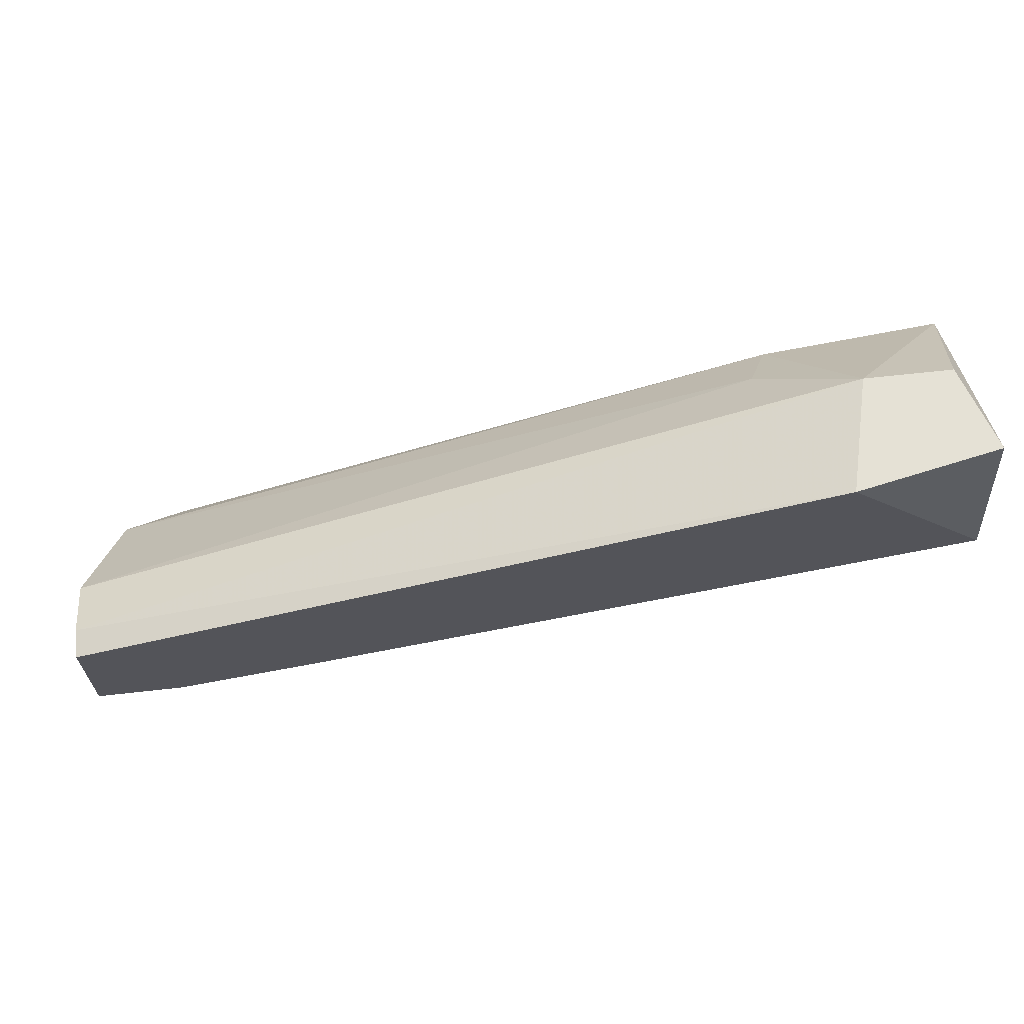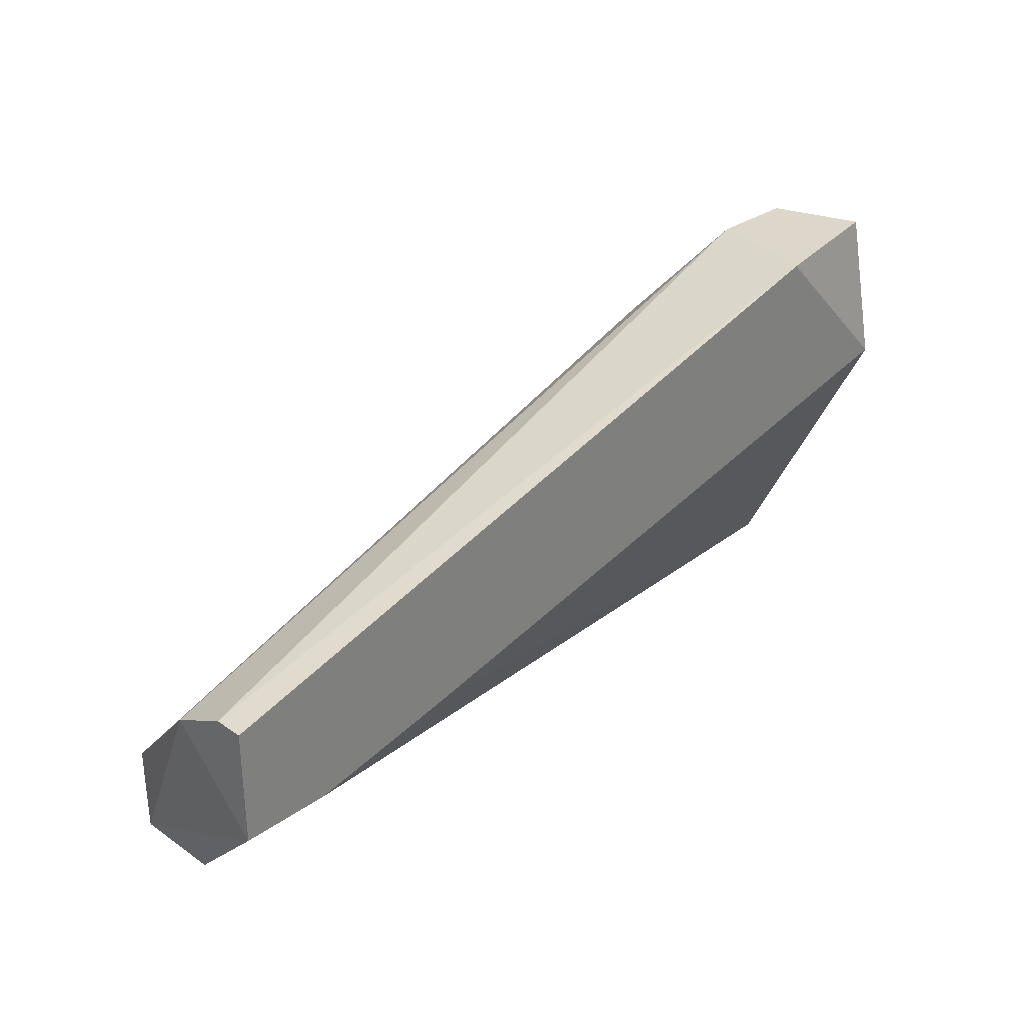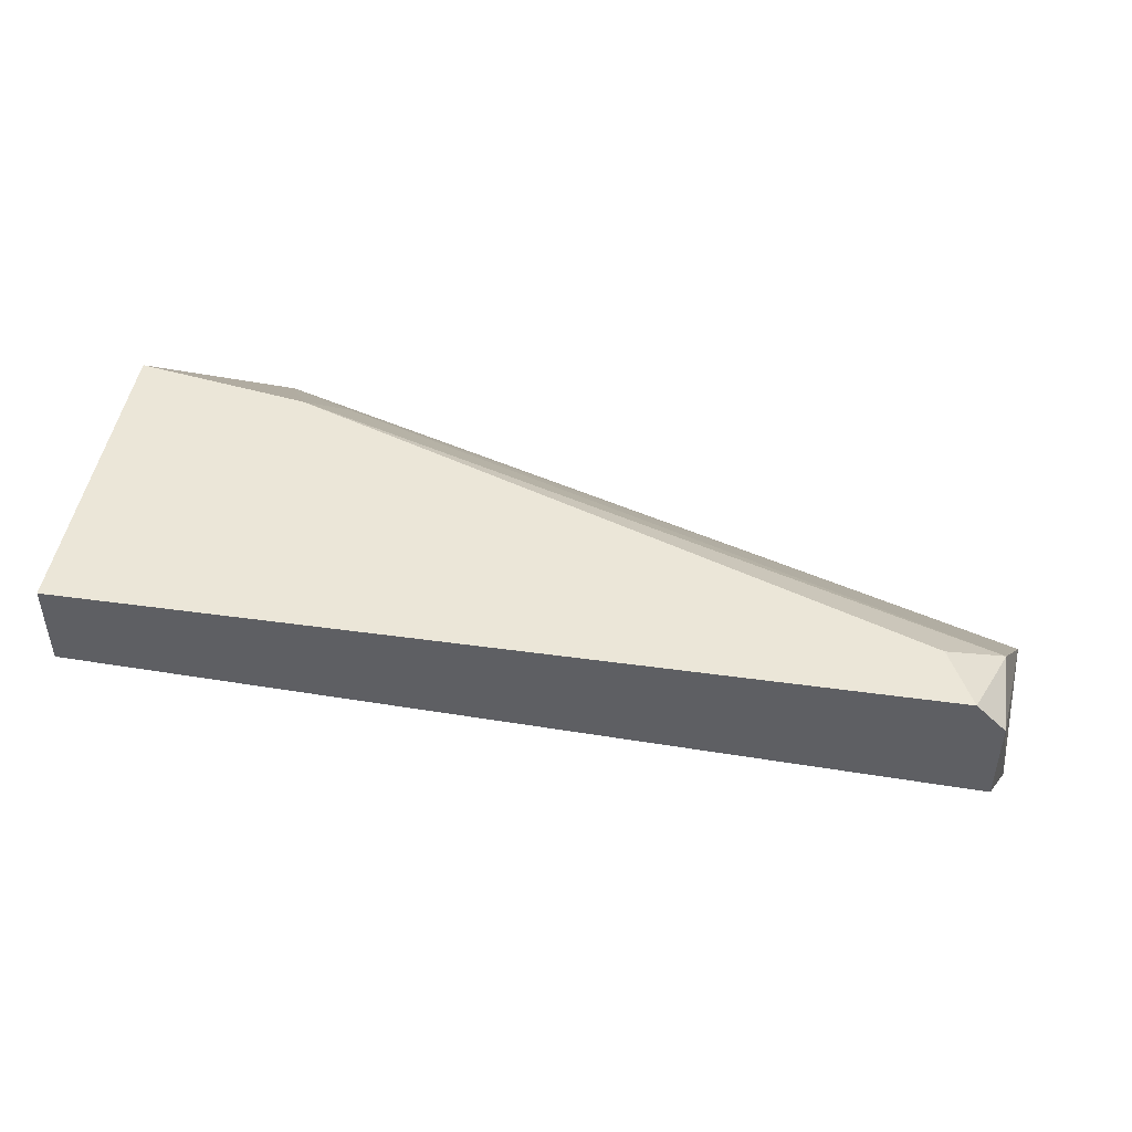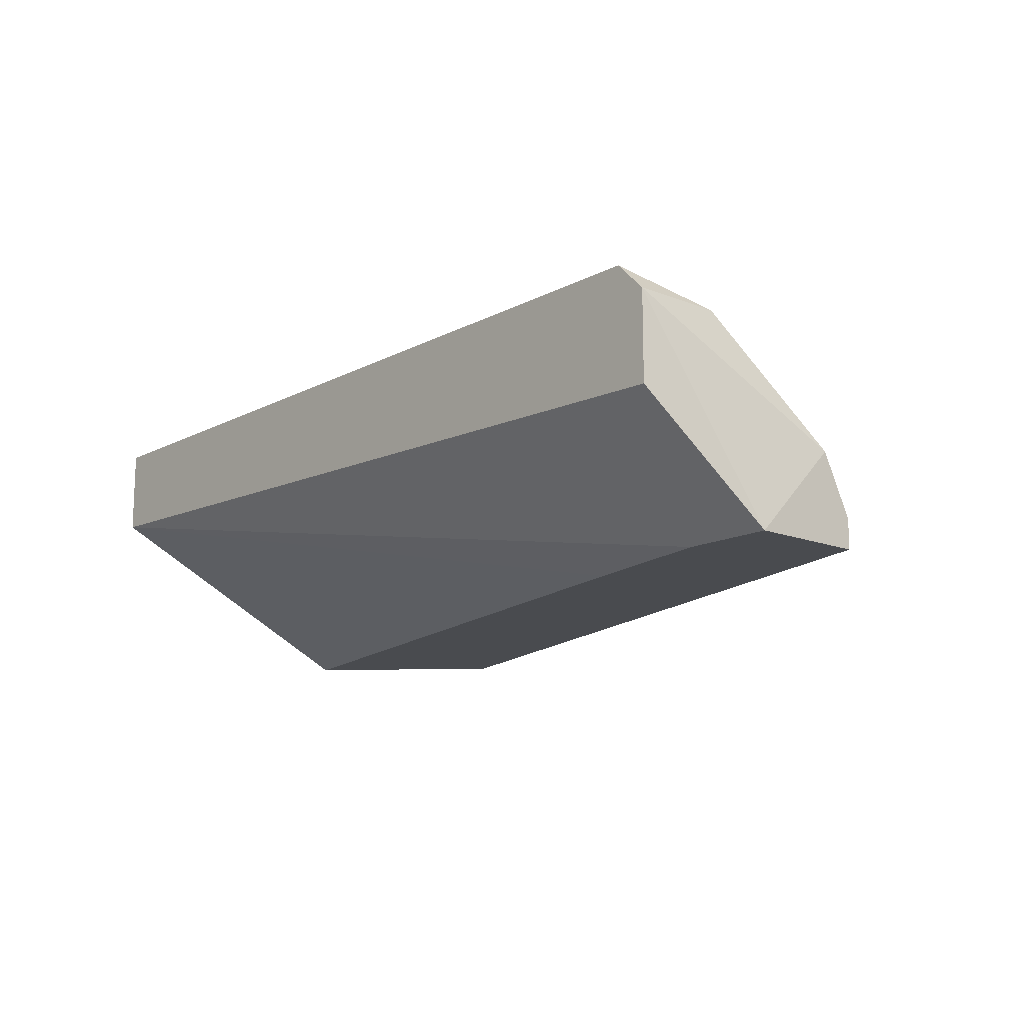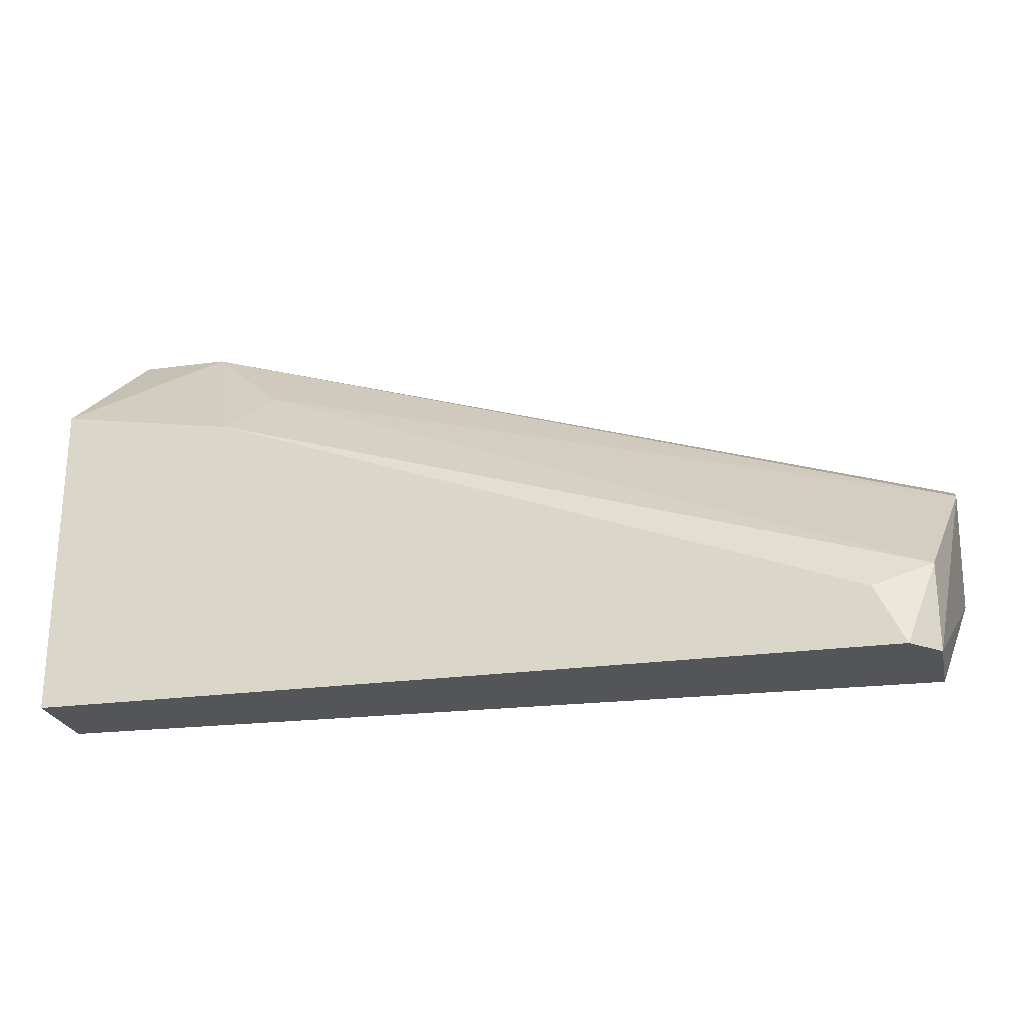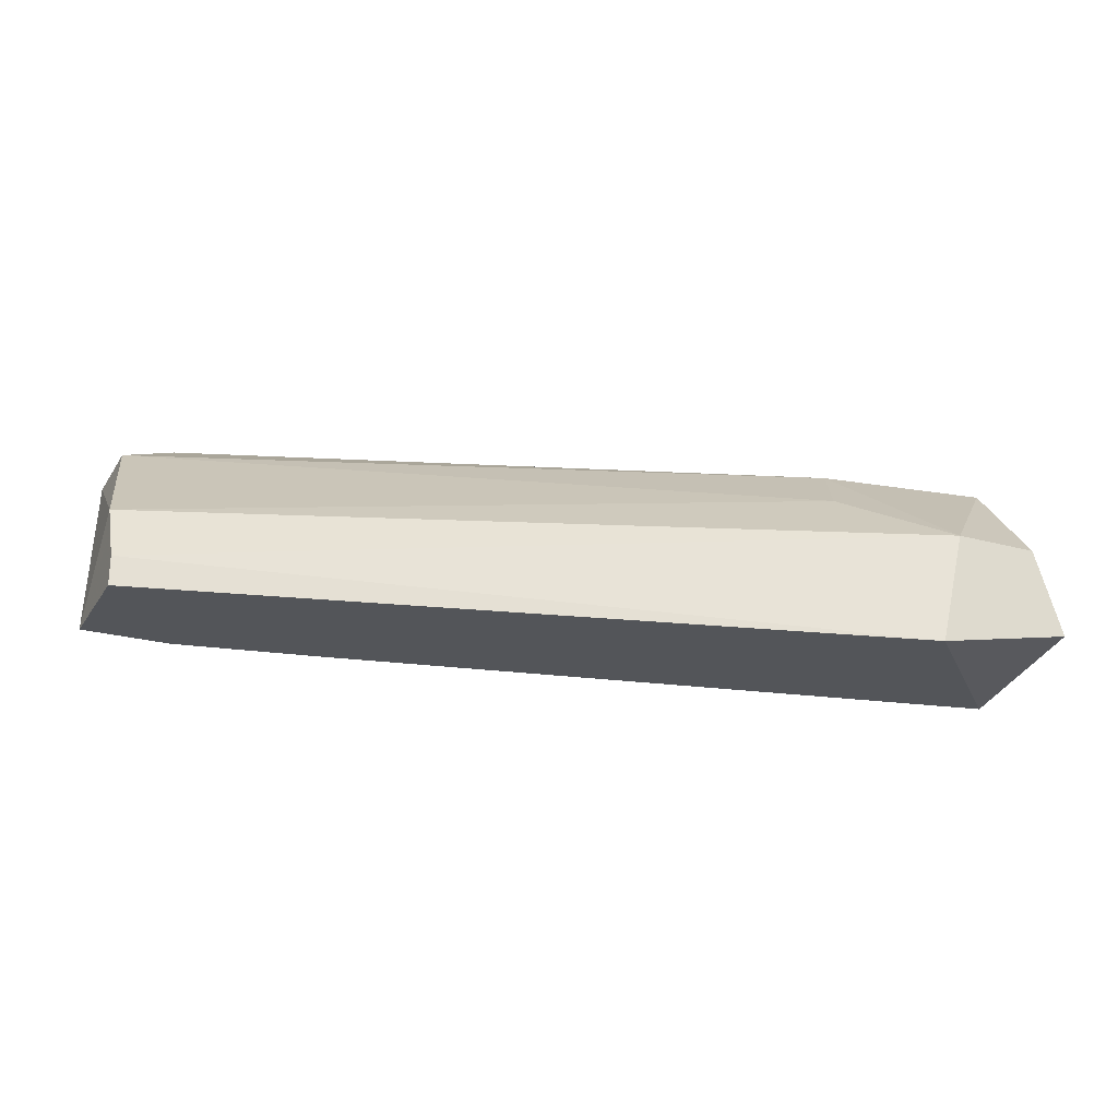
<metadata>
{"format":"obj","ext":"obj","renderer":"f3d","projection":"perspective","resolution":1024,"background":"white","views":[{"elev":65.1,"azim":-6.5,"up":"+Z"},{"elev":30.4,"azim":-45.4,"up":"+Z"},{"elev":46.4,"azim":-171.0,"up":"+Y"},{"elev":-13.8,"azim":-131.1,"up":"+Y"},{"elev":-24.0,"azim":-167.2,"up":"+Z"},{"elev":-24.0,"azim":-25.0,"up":"+Y"}]}
</metadata>
<code>
v -0.03706 0.004239 0.008084
v -0.03075 0.01055 -0.01084
v -0.03075 0.01433 -0.01084
v -0.03075 0.01433 0.003037
v -0.03075 0.005501 0.008084
v -0.03075 0.004239 0.001776
v -0.06859 0.01307 -0.01084
v -0.06859 0.01307 -0.007051
v -0.06859 0.009285 -0.01084
v -0.03958 0.01181 0.004298
v -0.06606 0.01433 -0.008312
v -0.06606 0.004239 -0.00579
v -0.05976 0.004239 -0.004527
v -0.06732 0.01433 -0.01084
v -0.0358 0.009285 0.008084
v -0.03832 0.01433 0.001776
v -0.03201 0.009285 0.008084
v -0.06985 0.008024 -0.002004
v -0.06985 0.005501 -0.000747
v -0.06985 0.004239 -0.000747
v -0.06985 0.004239 -0.00579
f 13 21 12
f 9 7 2
f 5 2 4
f 2 7 3
f 4 2 3
f 2 5 6
f 20 13 6
f 13 2 6
f 4 3 11
f 6 5 1
f 20 6 1
f 5 15 1
f 7 9 21
f 13 20 21
f 18 7 21
f 20 18 21
f 4 11 16
f 15 4 16
f 7 18 8
f 16 11 8
f 8 11 14
f 3 7 14
f 11 3 14
f 7 8 14
f 5 4 17
f 15 5 17
f 4 15 17
f 18 15 10
f 15 16 10
f 8 18 10
f 16 8 10
f 15 18 19
f 18 20 19
f 20 1 19
f 1 15 19
f 9 2 12
f 2 13 12
f 21 9 12

</code>
